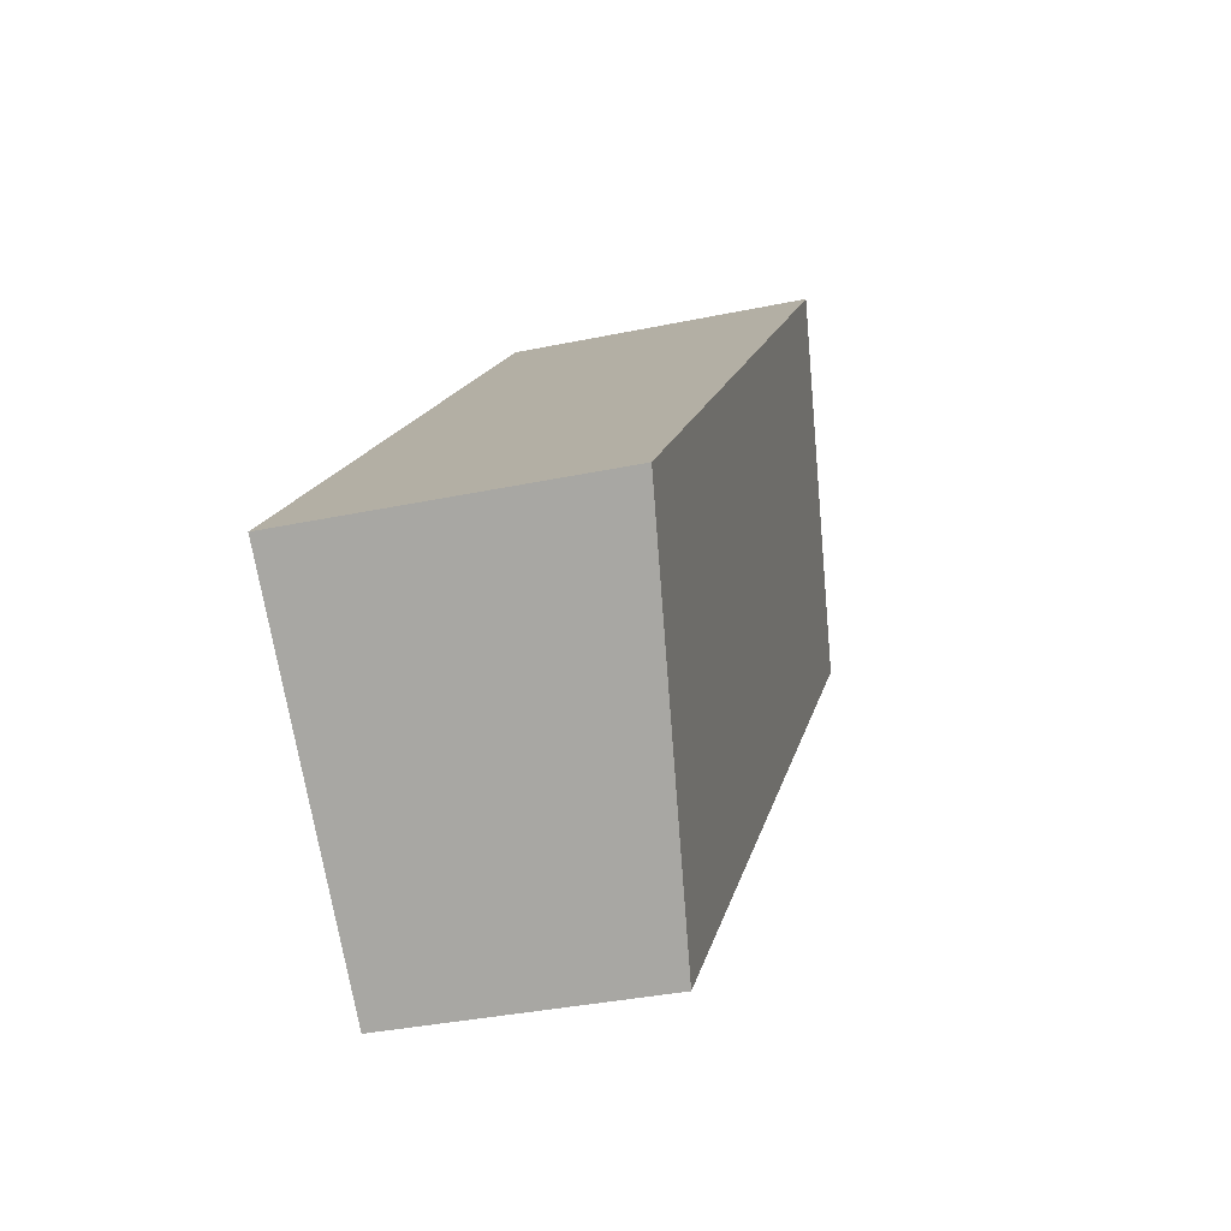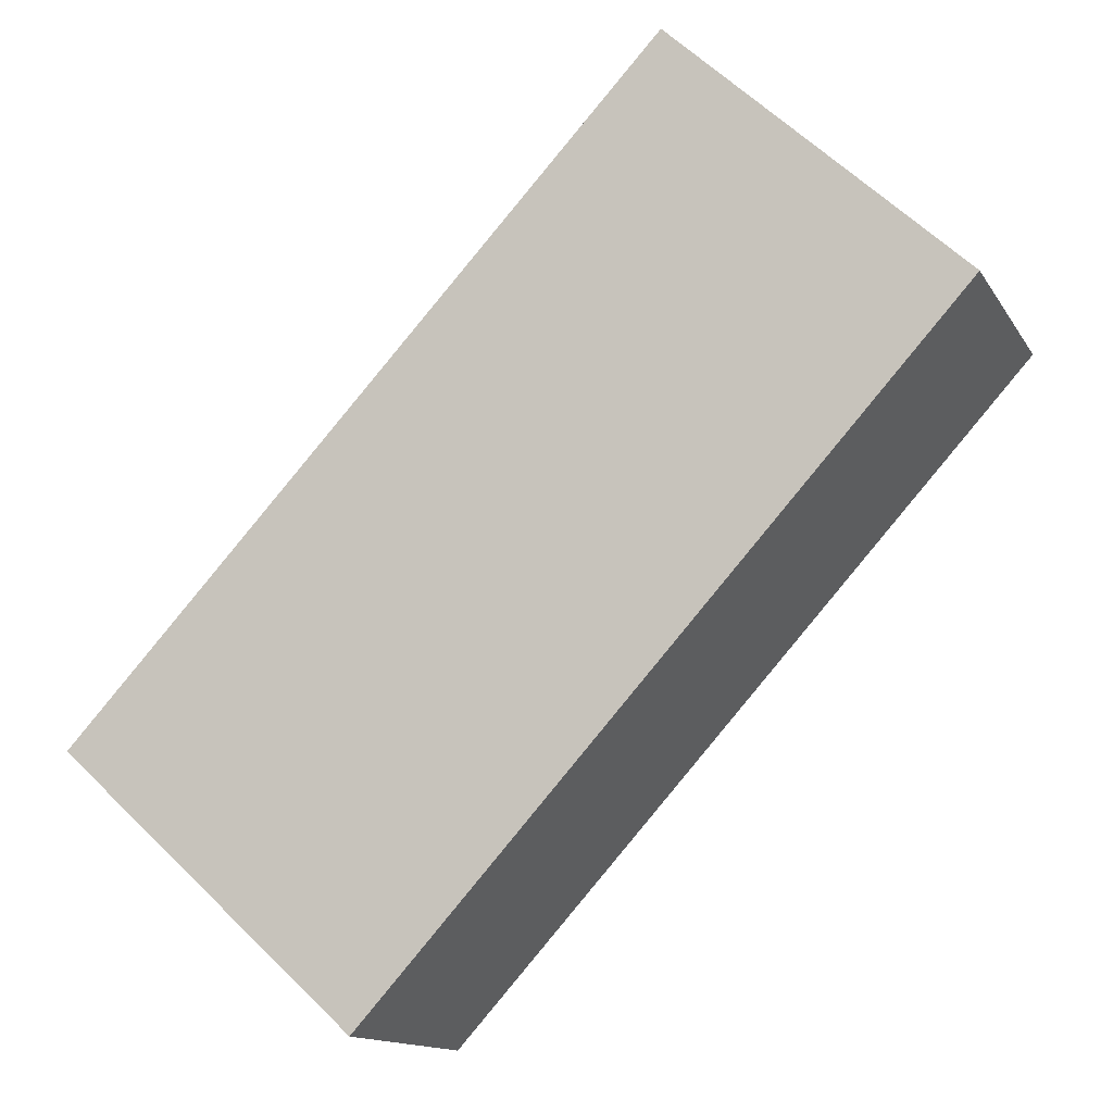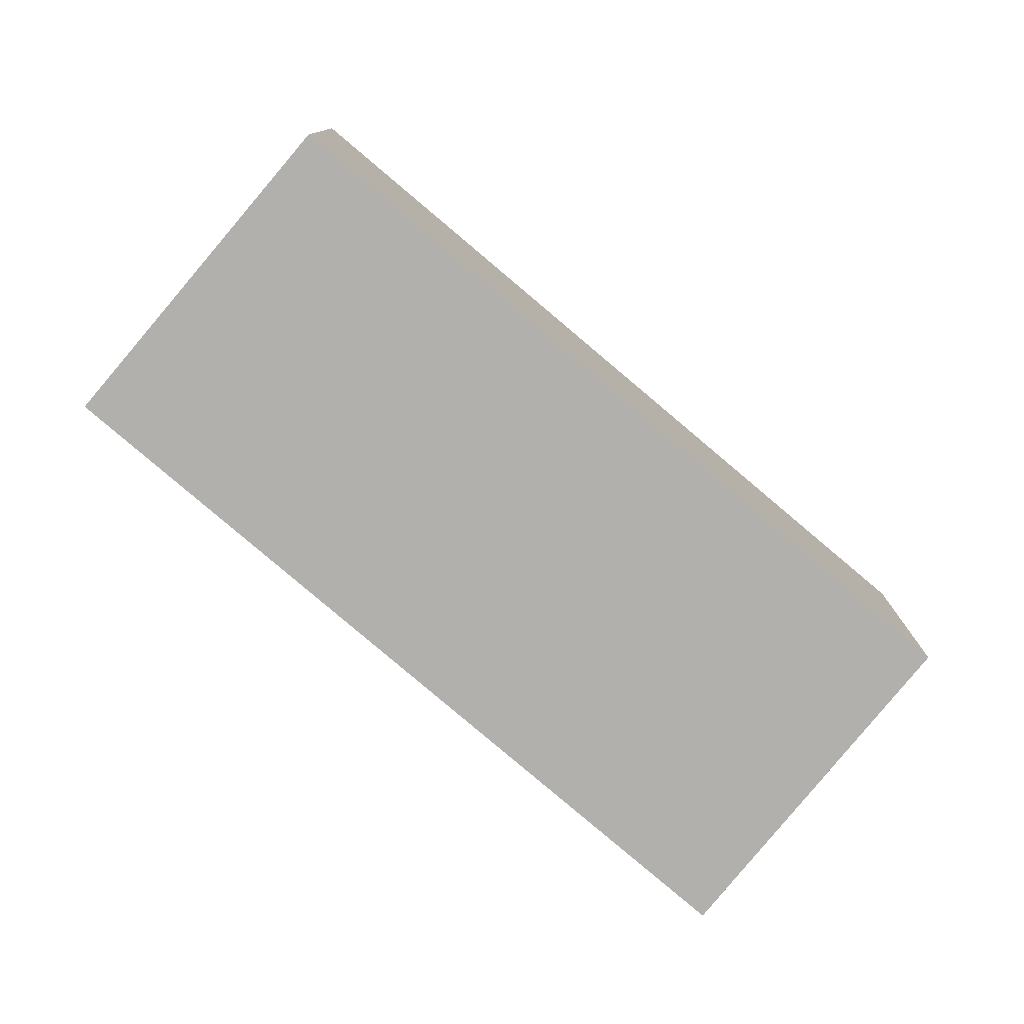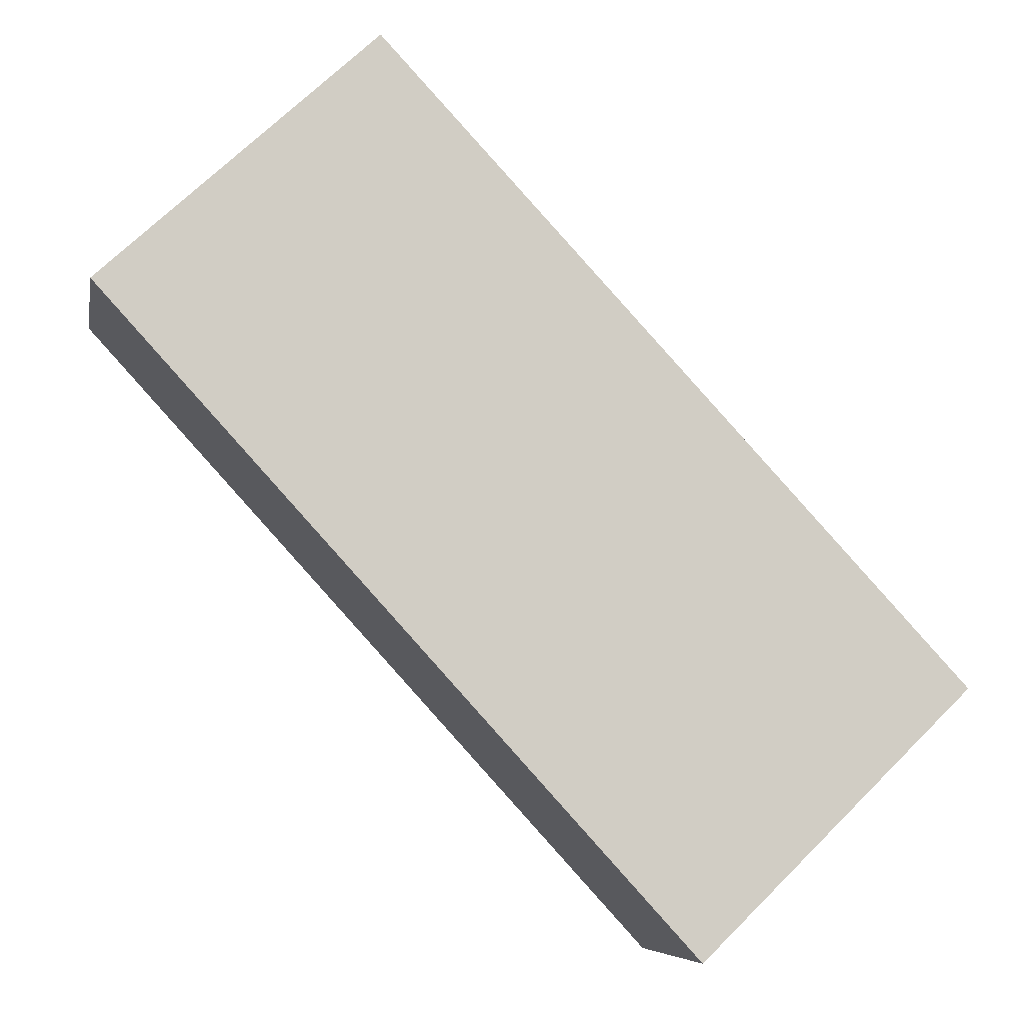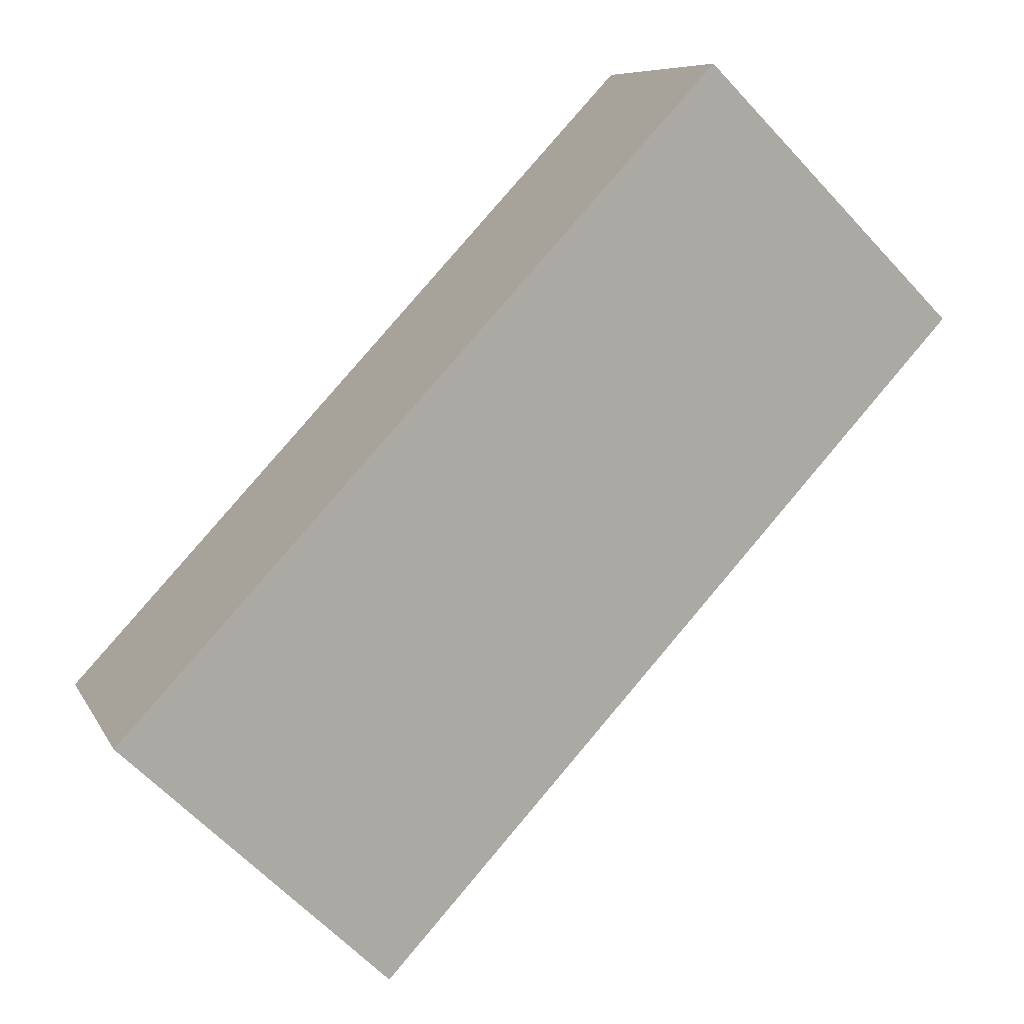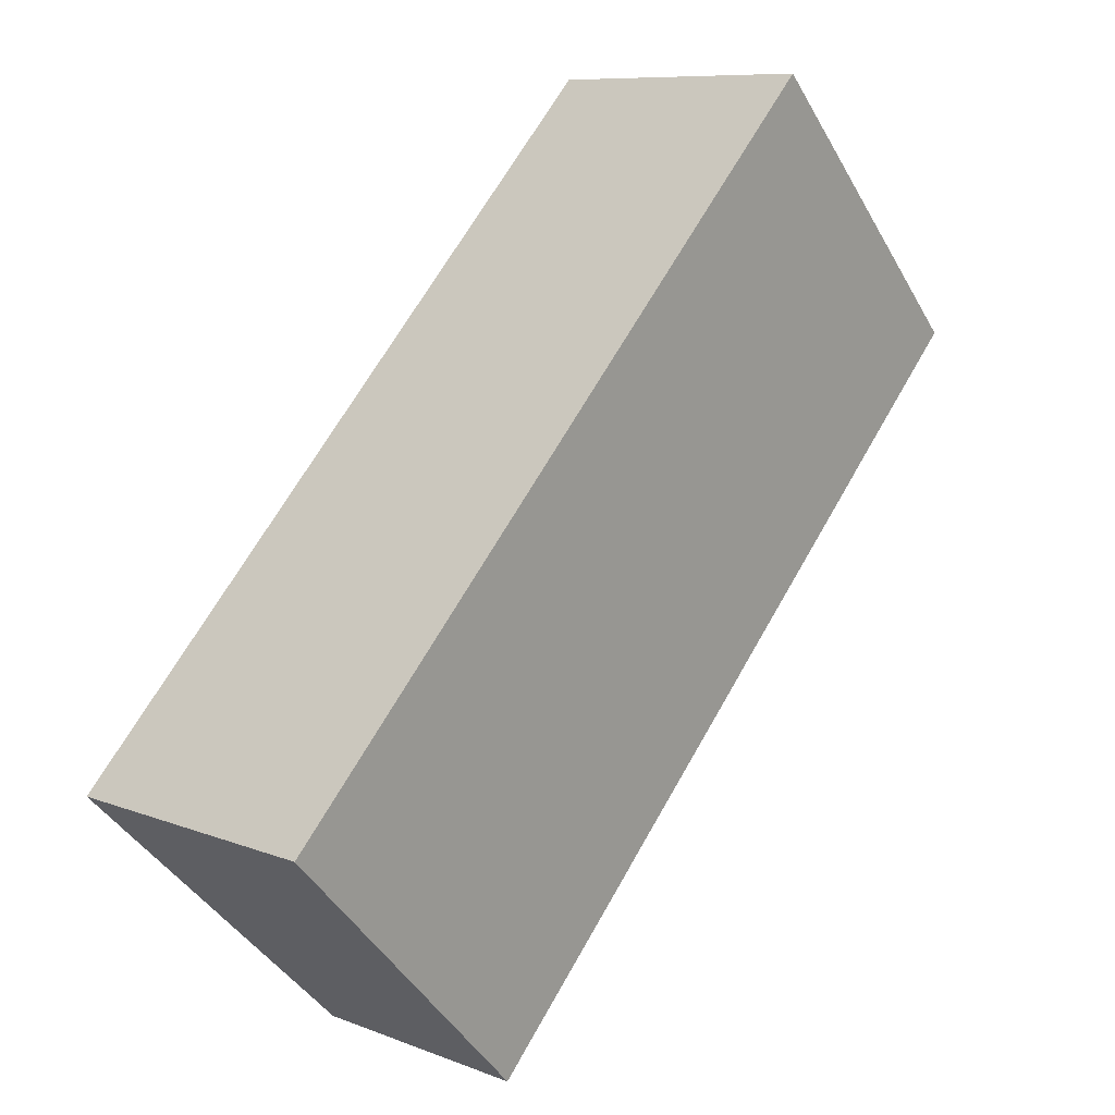
<metadata>
{"format":"obj","ext":"obj","renderer":"f3d","projection":"perspective","resolution":1024,"background":"white","views":[{"elev":-34.4,"azim":105.9,"up":"+Z"},{"elev":-13.7,"azim":-159.5,"up":"+Z"},{"elev":-78.8,"azim":6.9,"up":"+Y"},{"elev":-6.8,"azim":-10.2,"up":"+Z"},{"elev":8.1,"azim":163.0,"up":"+Z"},{"elev":8.8,"azim":136.5,"up":"+Z"}]}
</metadata>
<code>
v  0 2.283 1.398e-16
v  7.87 2.714 -3.469
v  5.381 2.283 -5.884
v  2.502 2.706 2.304
v  7.87 2.124e-16 -3.469
v  5.381 3.603e-16 -5.884
v  0 0 0
v  2.502 -1.411e-16 2.304
g defaultobject
f 1 2 3
f 2 1 4
f 5 3 2
f 3 5 6
f 6 1 3
f 1 6 7
f 1 8 4
f 8 1 7
f 4 5 2
f 5 4 8
f 5 7 6
f 7 5 8

</code>
